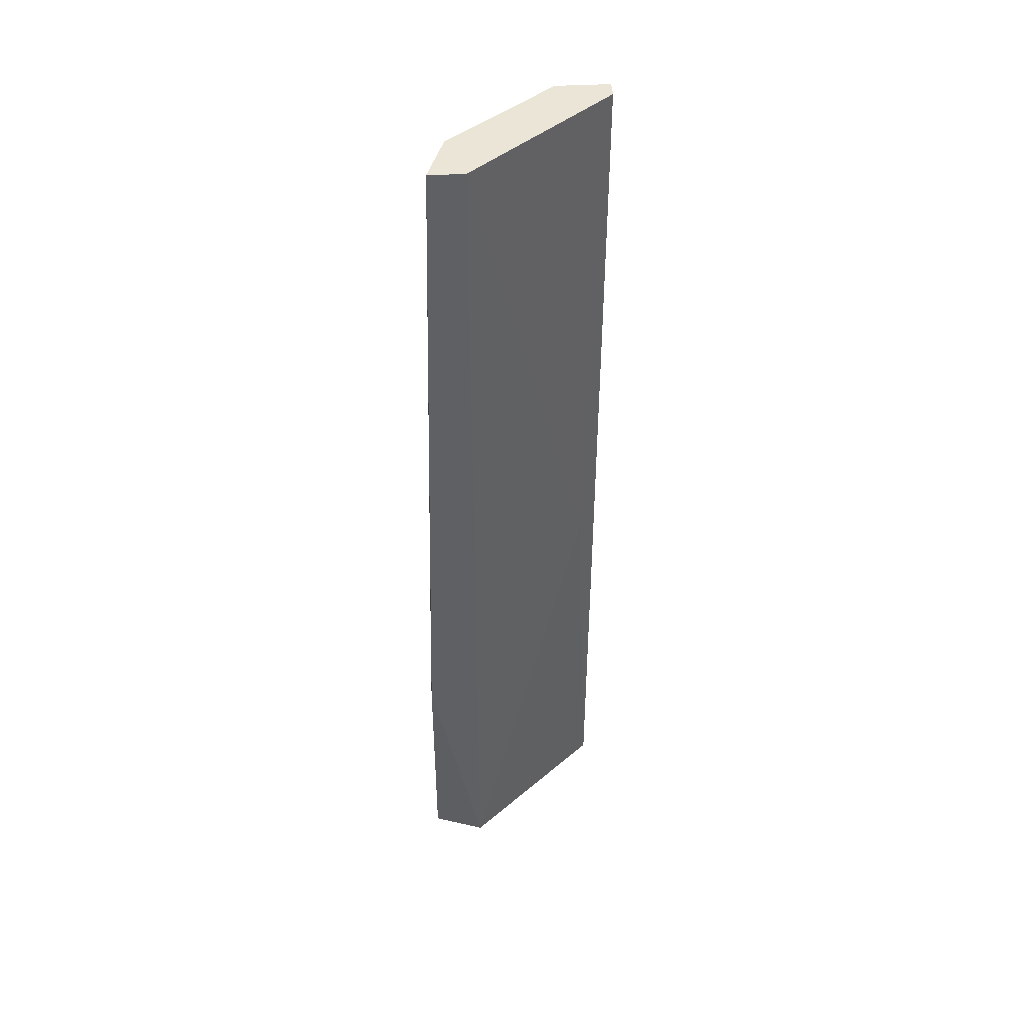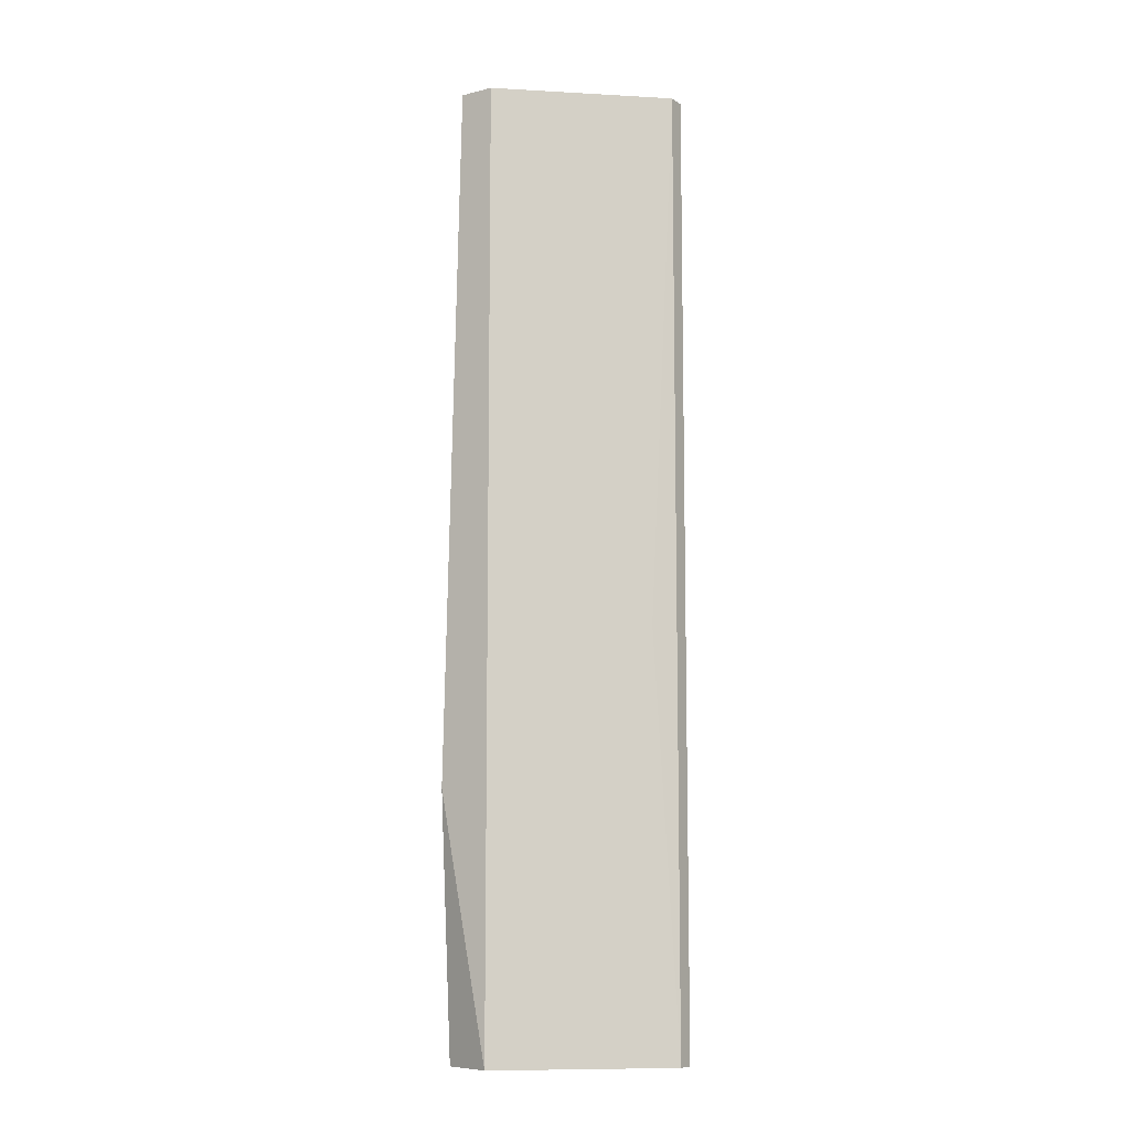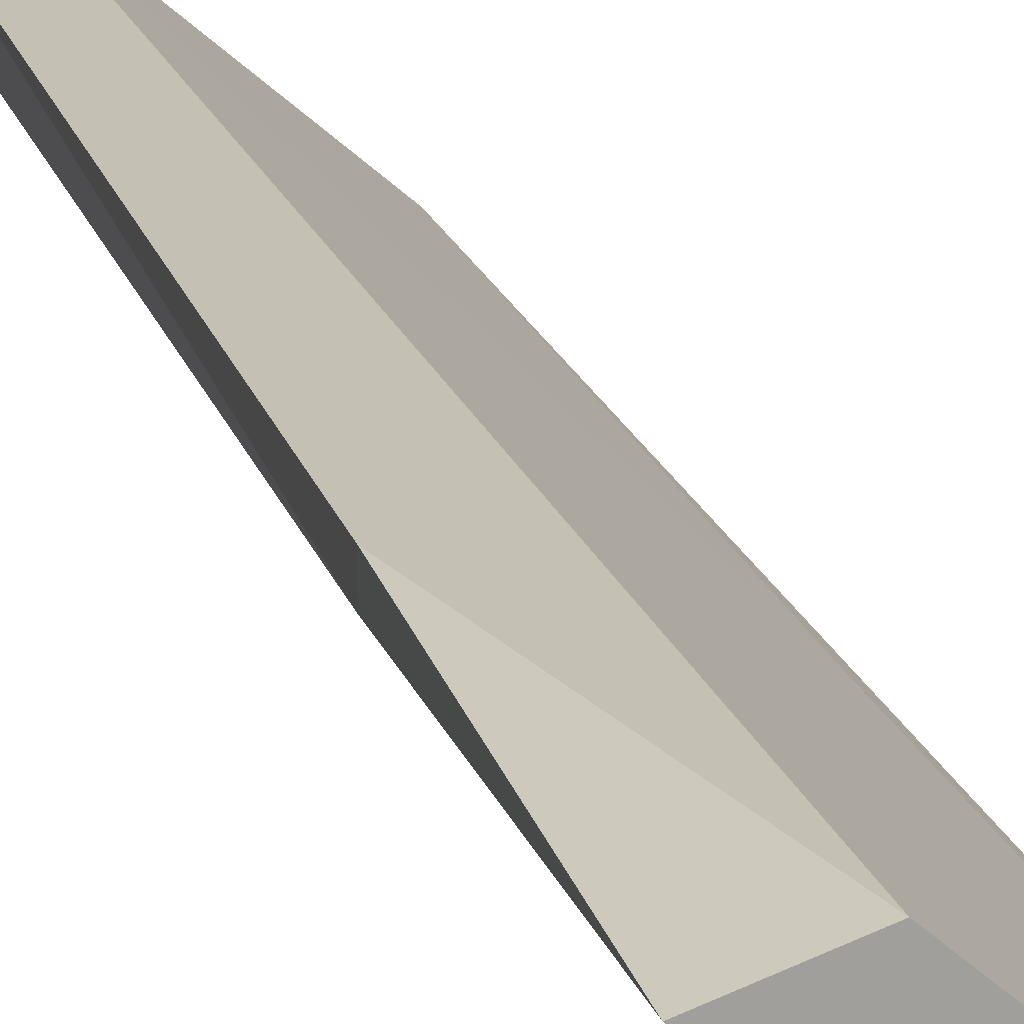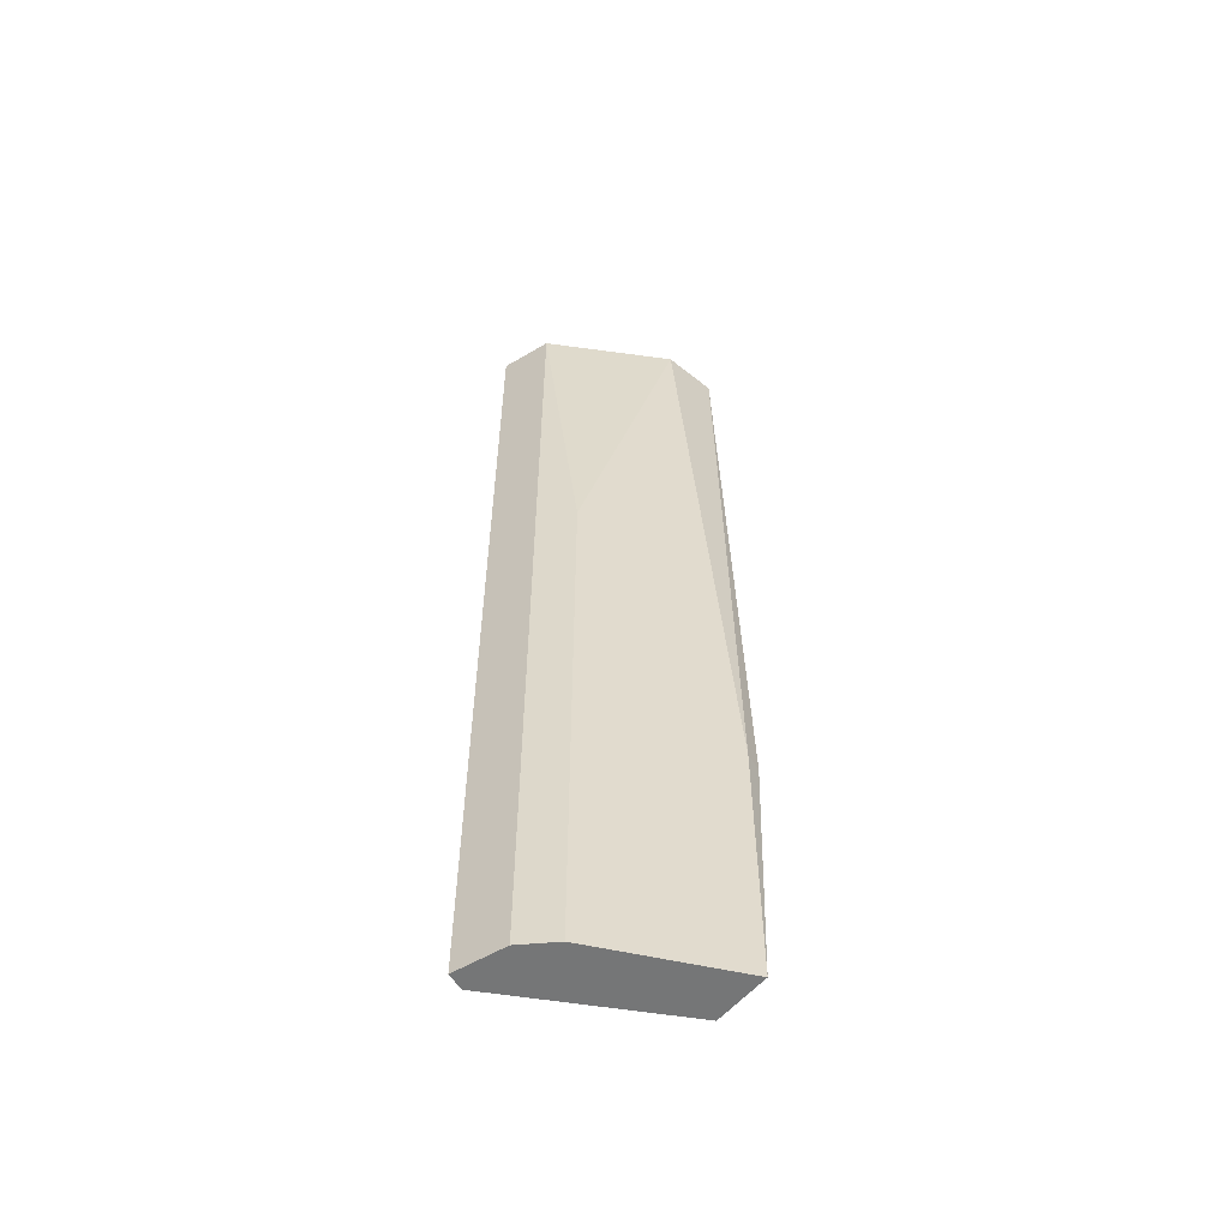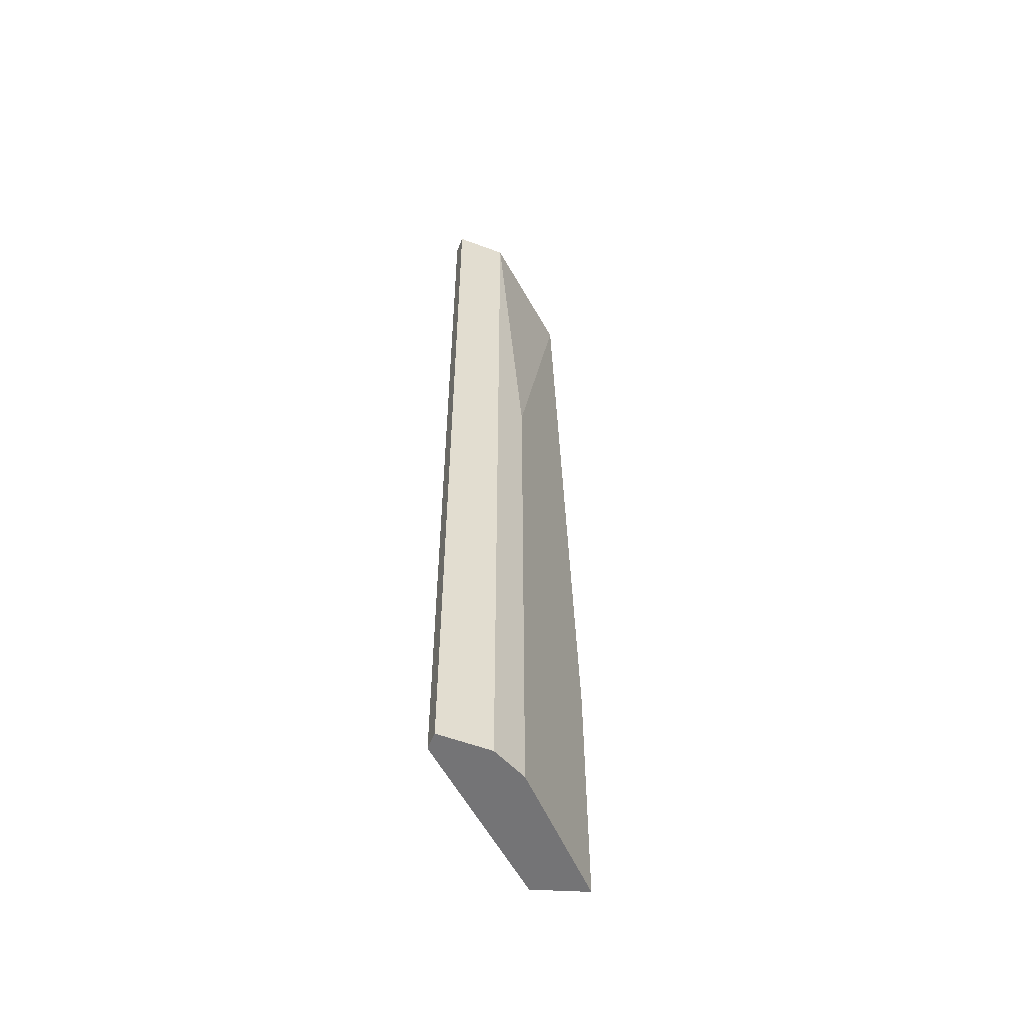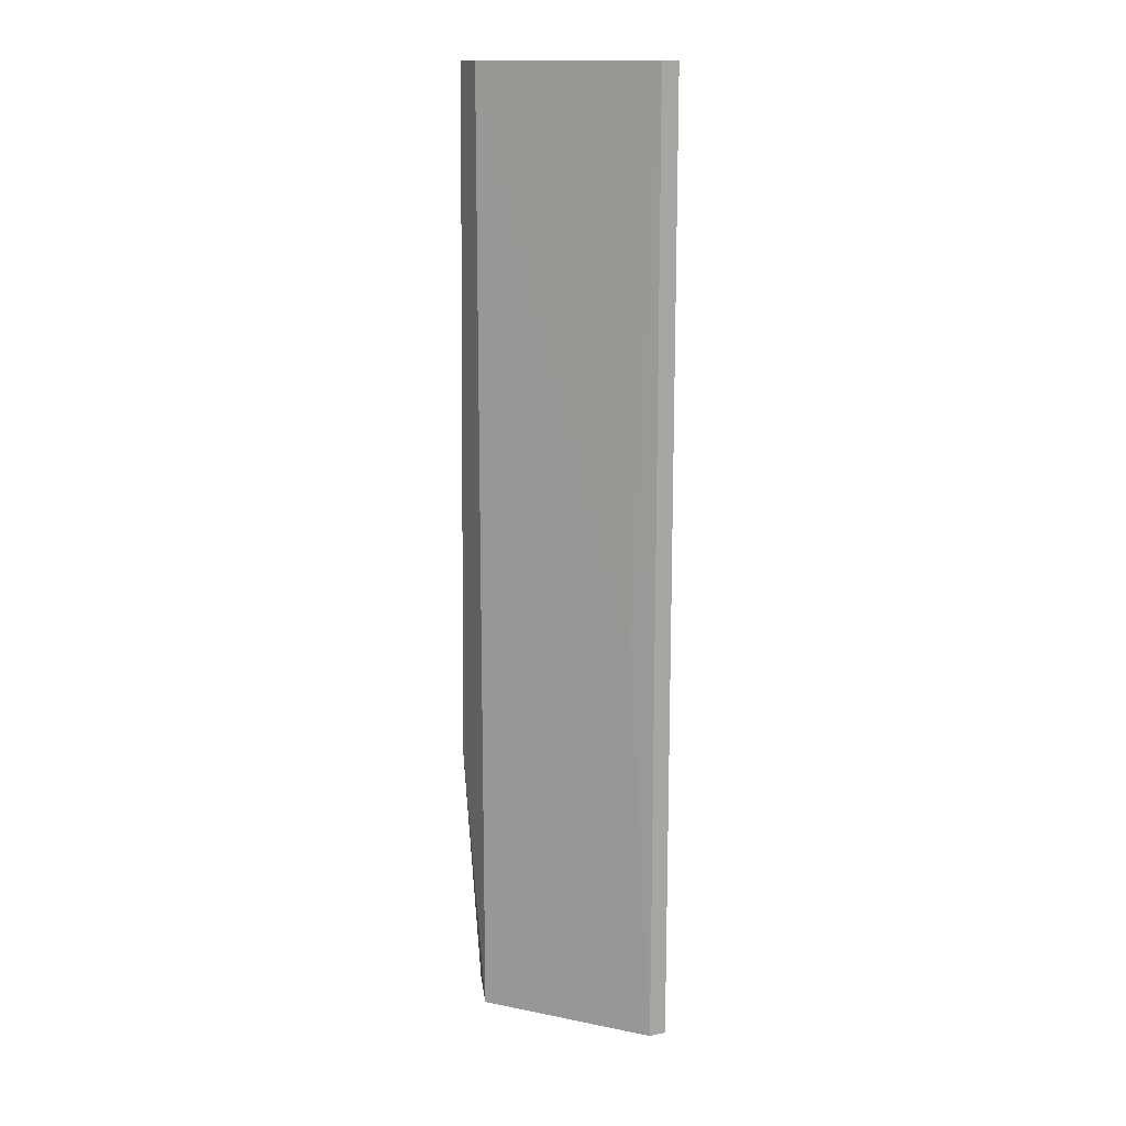
<metadata>
{"format":"obj","ext":"obj","renderer":"f3d","projection":"perspective","resolution":1024,"background":"white","views":[{"elev":44.4,"azim":176.6,"up":"+Z"},{"elev":-9.2,"azim":-147.2,"up":"+Z"},{"elev":18.3,"azim":165.1,"up":"+Y"},{"elev":-56.7,"azim":31.7,"up":"+Z"},{"elev":-56.3,"azim":-21.4,"up":"+Z"},{"elev":14.5,"azim":-115.3,"up":"+Z"}]}
</metadata>
<code>
v 0.01131 -0.01862 -0.00161
v 0.01131 -0.01862 -0.03702
v 0.01131 -0.01798 -0.00161
v 0.01131 -0.01798 -0.03702
v 0.0171 -0.0154 -0.00161
v 0.01839 -0.01347 -0.02736
v 0.01839 -0.01412 -0.02736
v 0.01839 -0.01412 -0.03702
v 0.01195 -0.01733 -0.02157
v 0.01324 -0.01862 -0.00161
v 0.01324 -0.01862 -0.03702
v 0.01646 -0.01347 -0.00161
v 0.01646 -0.01347 -0.03702
v 0.01452 -0.01798 -0.03702
v 0.01452 -0.01798 -0.01513
v 0.01774 -0.01347 -0.00161
f 3 2 1
f 2 10 1
f 10 3 1
f 3 4 2
f 4 14 2
f 10 2 11
f 2 14 11
f 4 3 9
f 3 12 9
f 3 10 12
f 13 4 9
f 14 4 13
f 7 5 15
f 5 7 16
f 12 10 5
f 5 10 15
f 12 5 16
f 6 7 8
f 7 6 16
f 13 6 8
f 12 6 13
f 6 12 16
f 7 14 8
f 14 7 15
f 14 13 8
f 12 13 9
f 14 10 11
f 10 14 15

</code>
